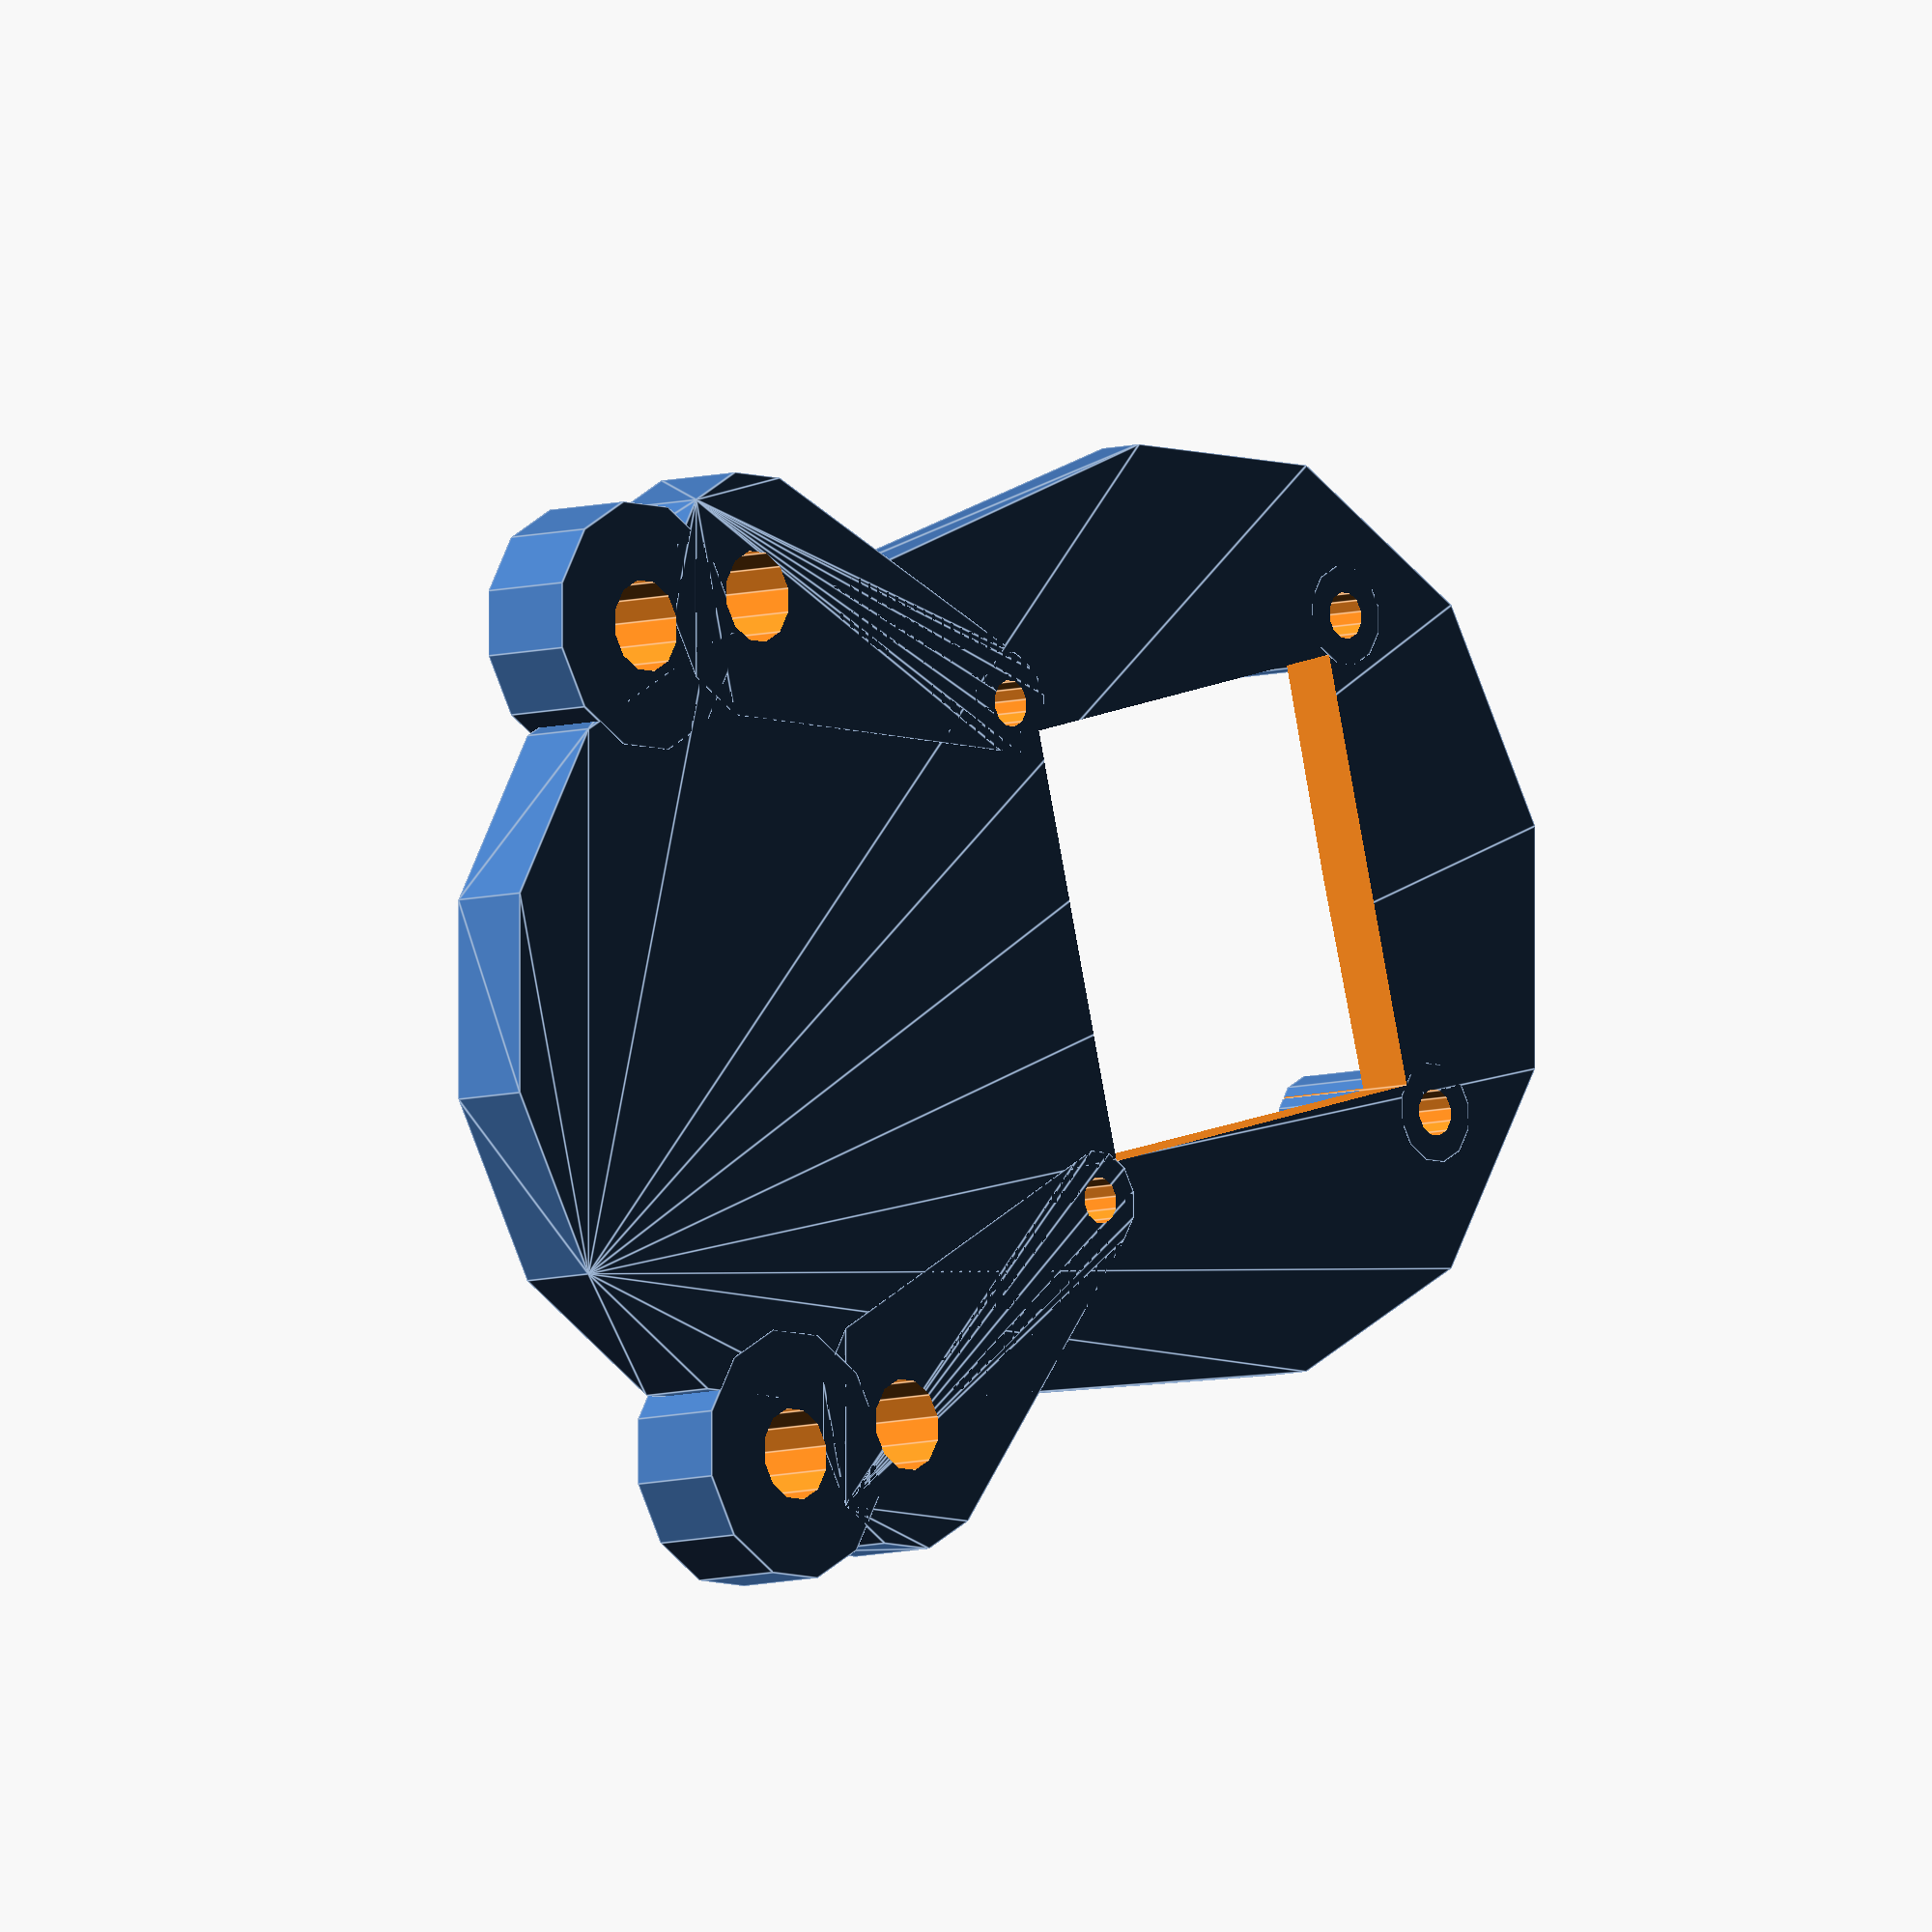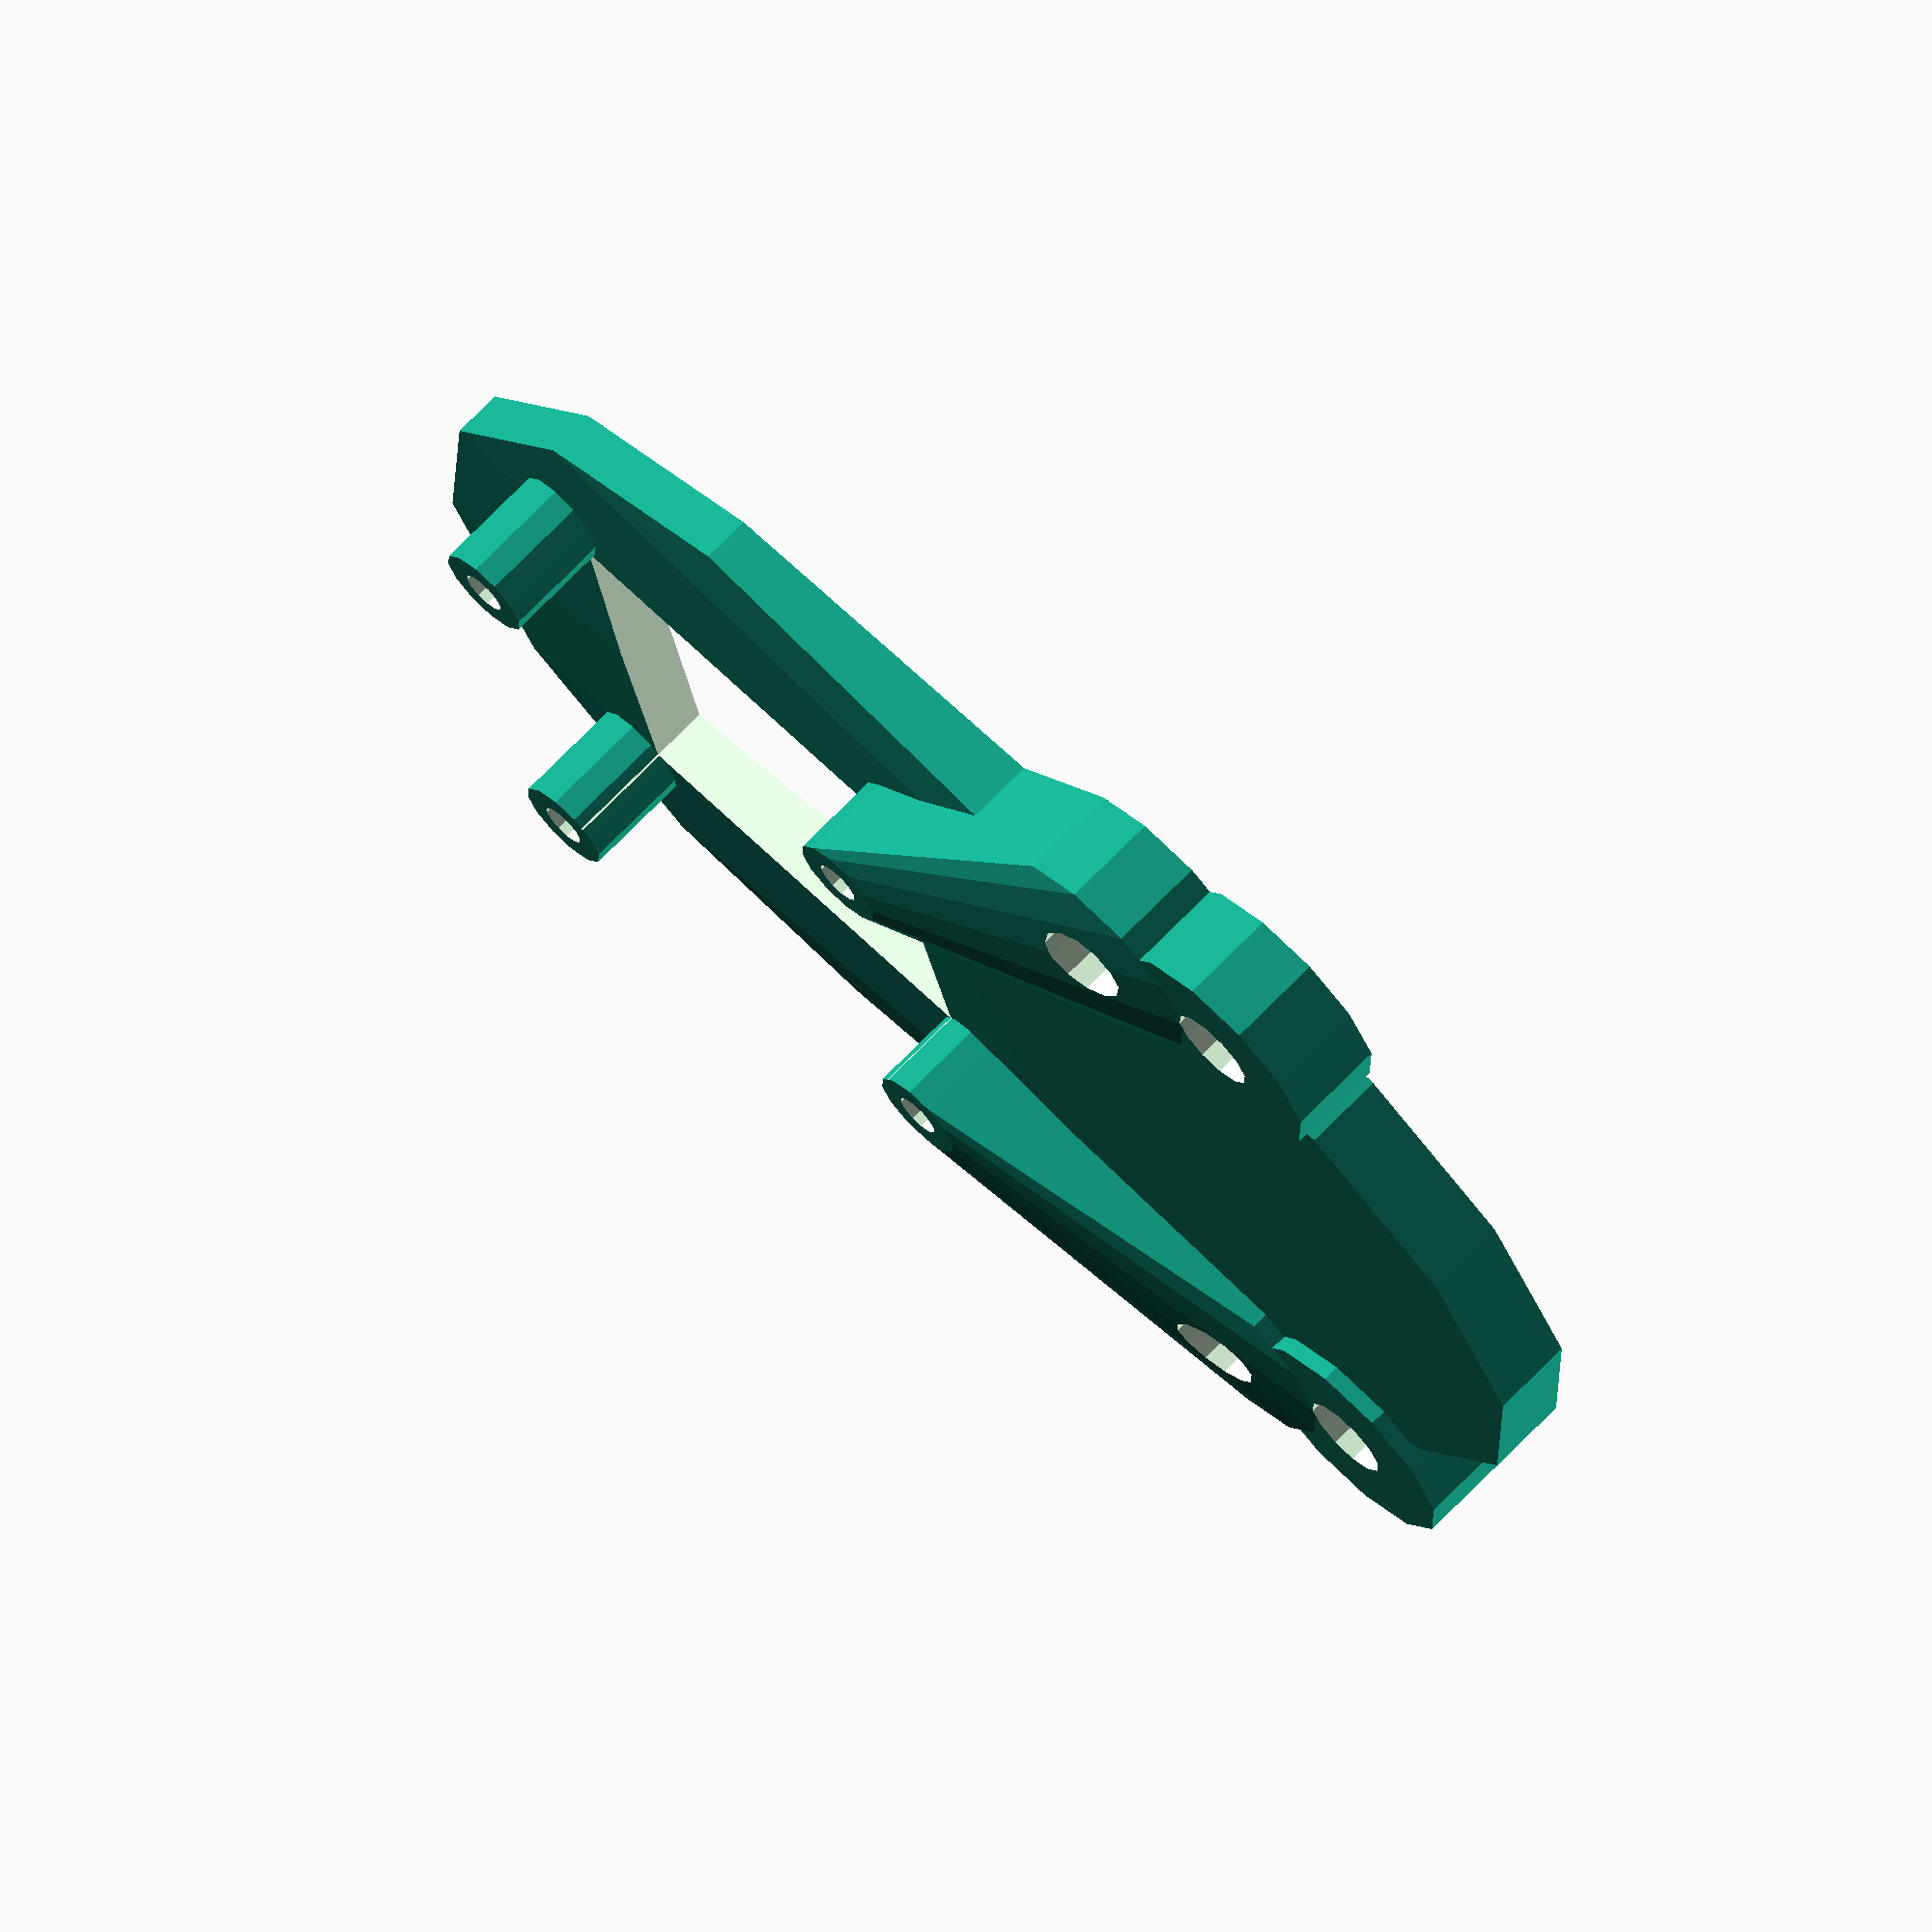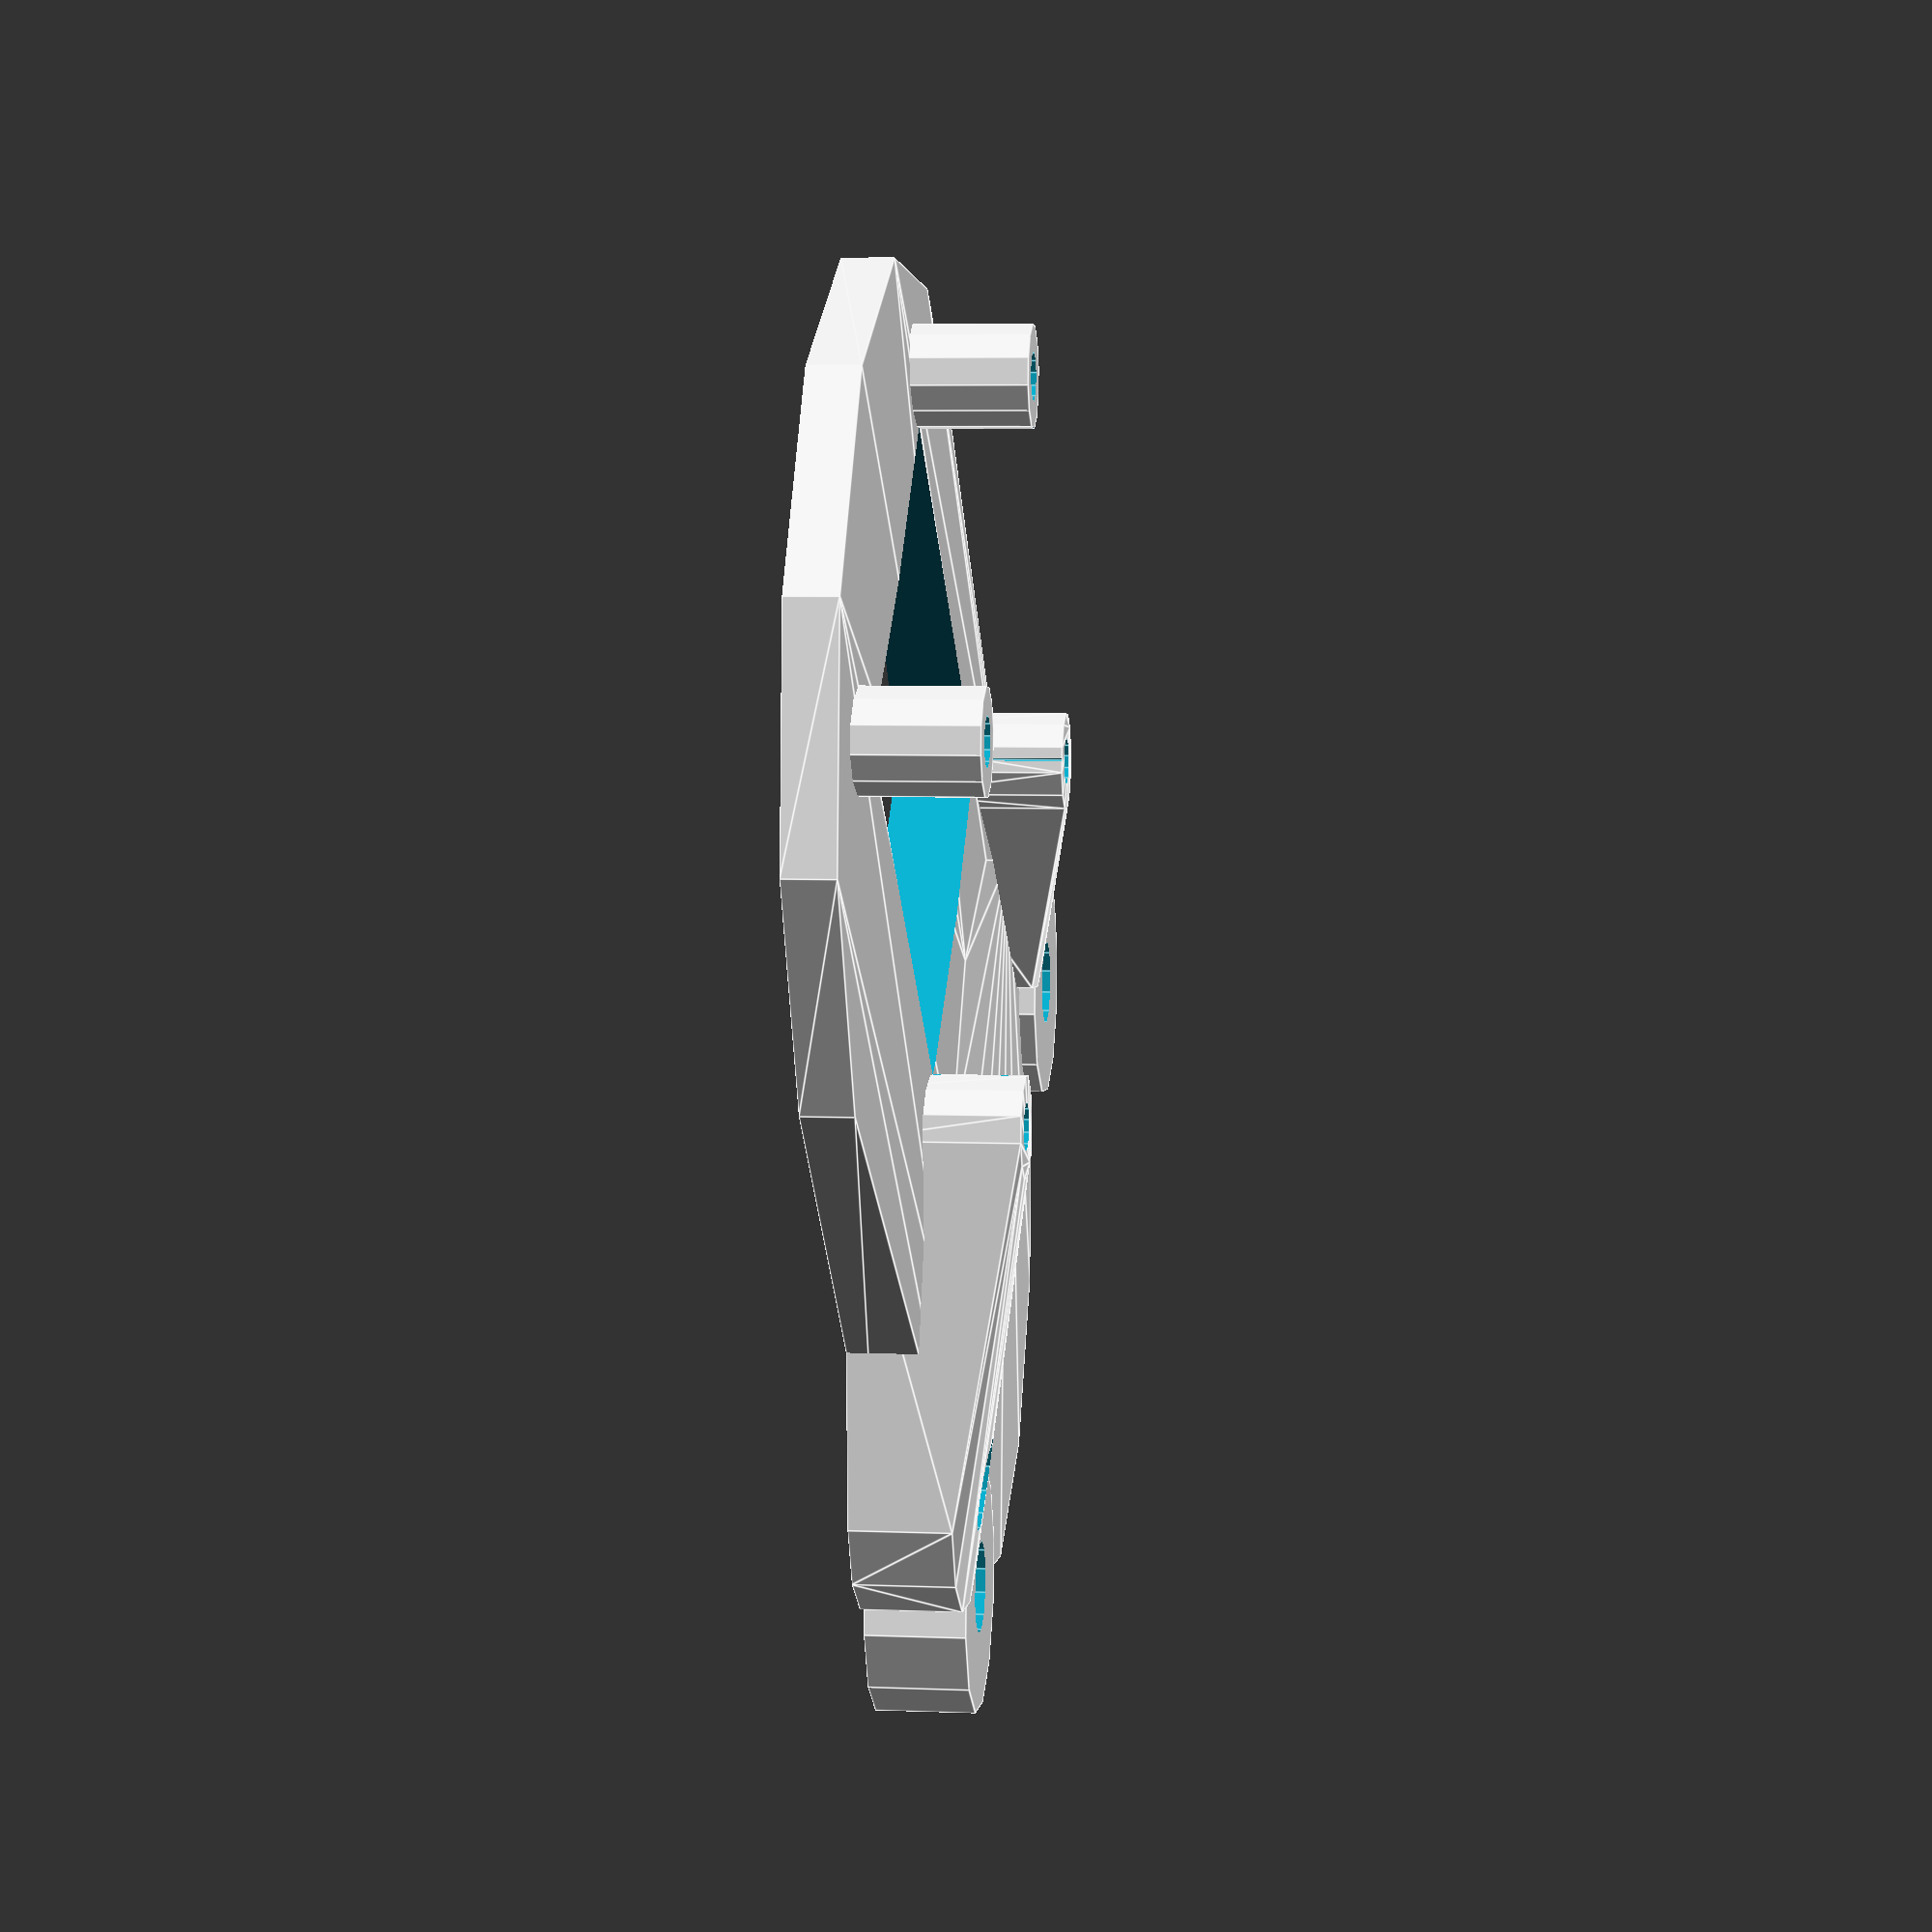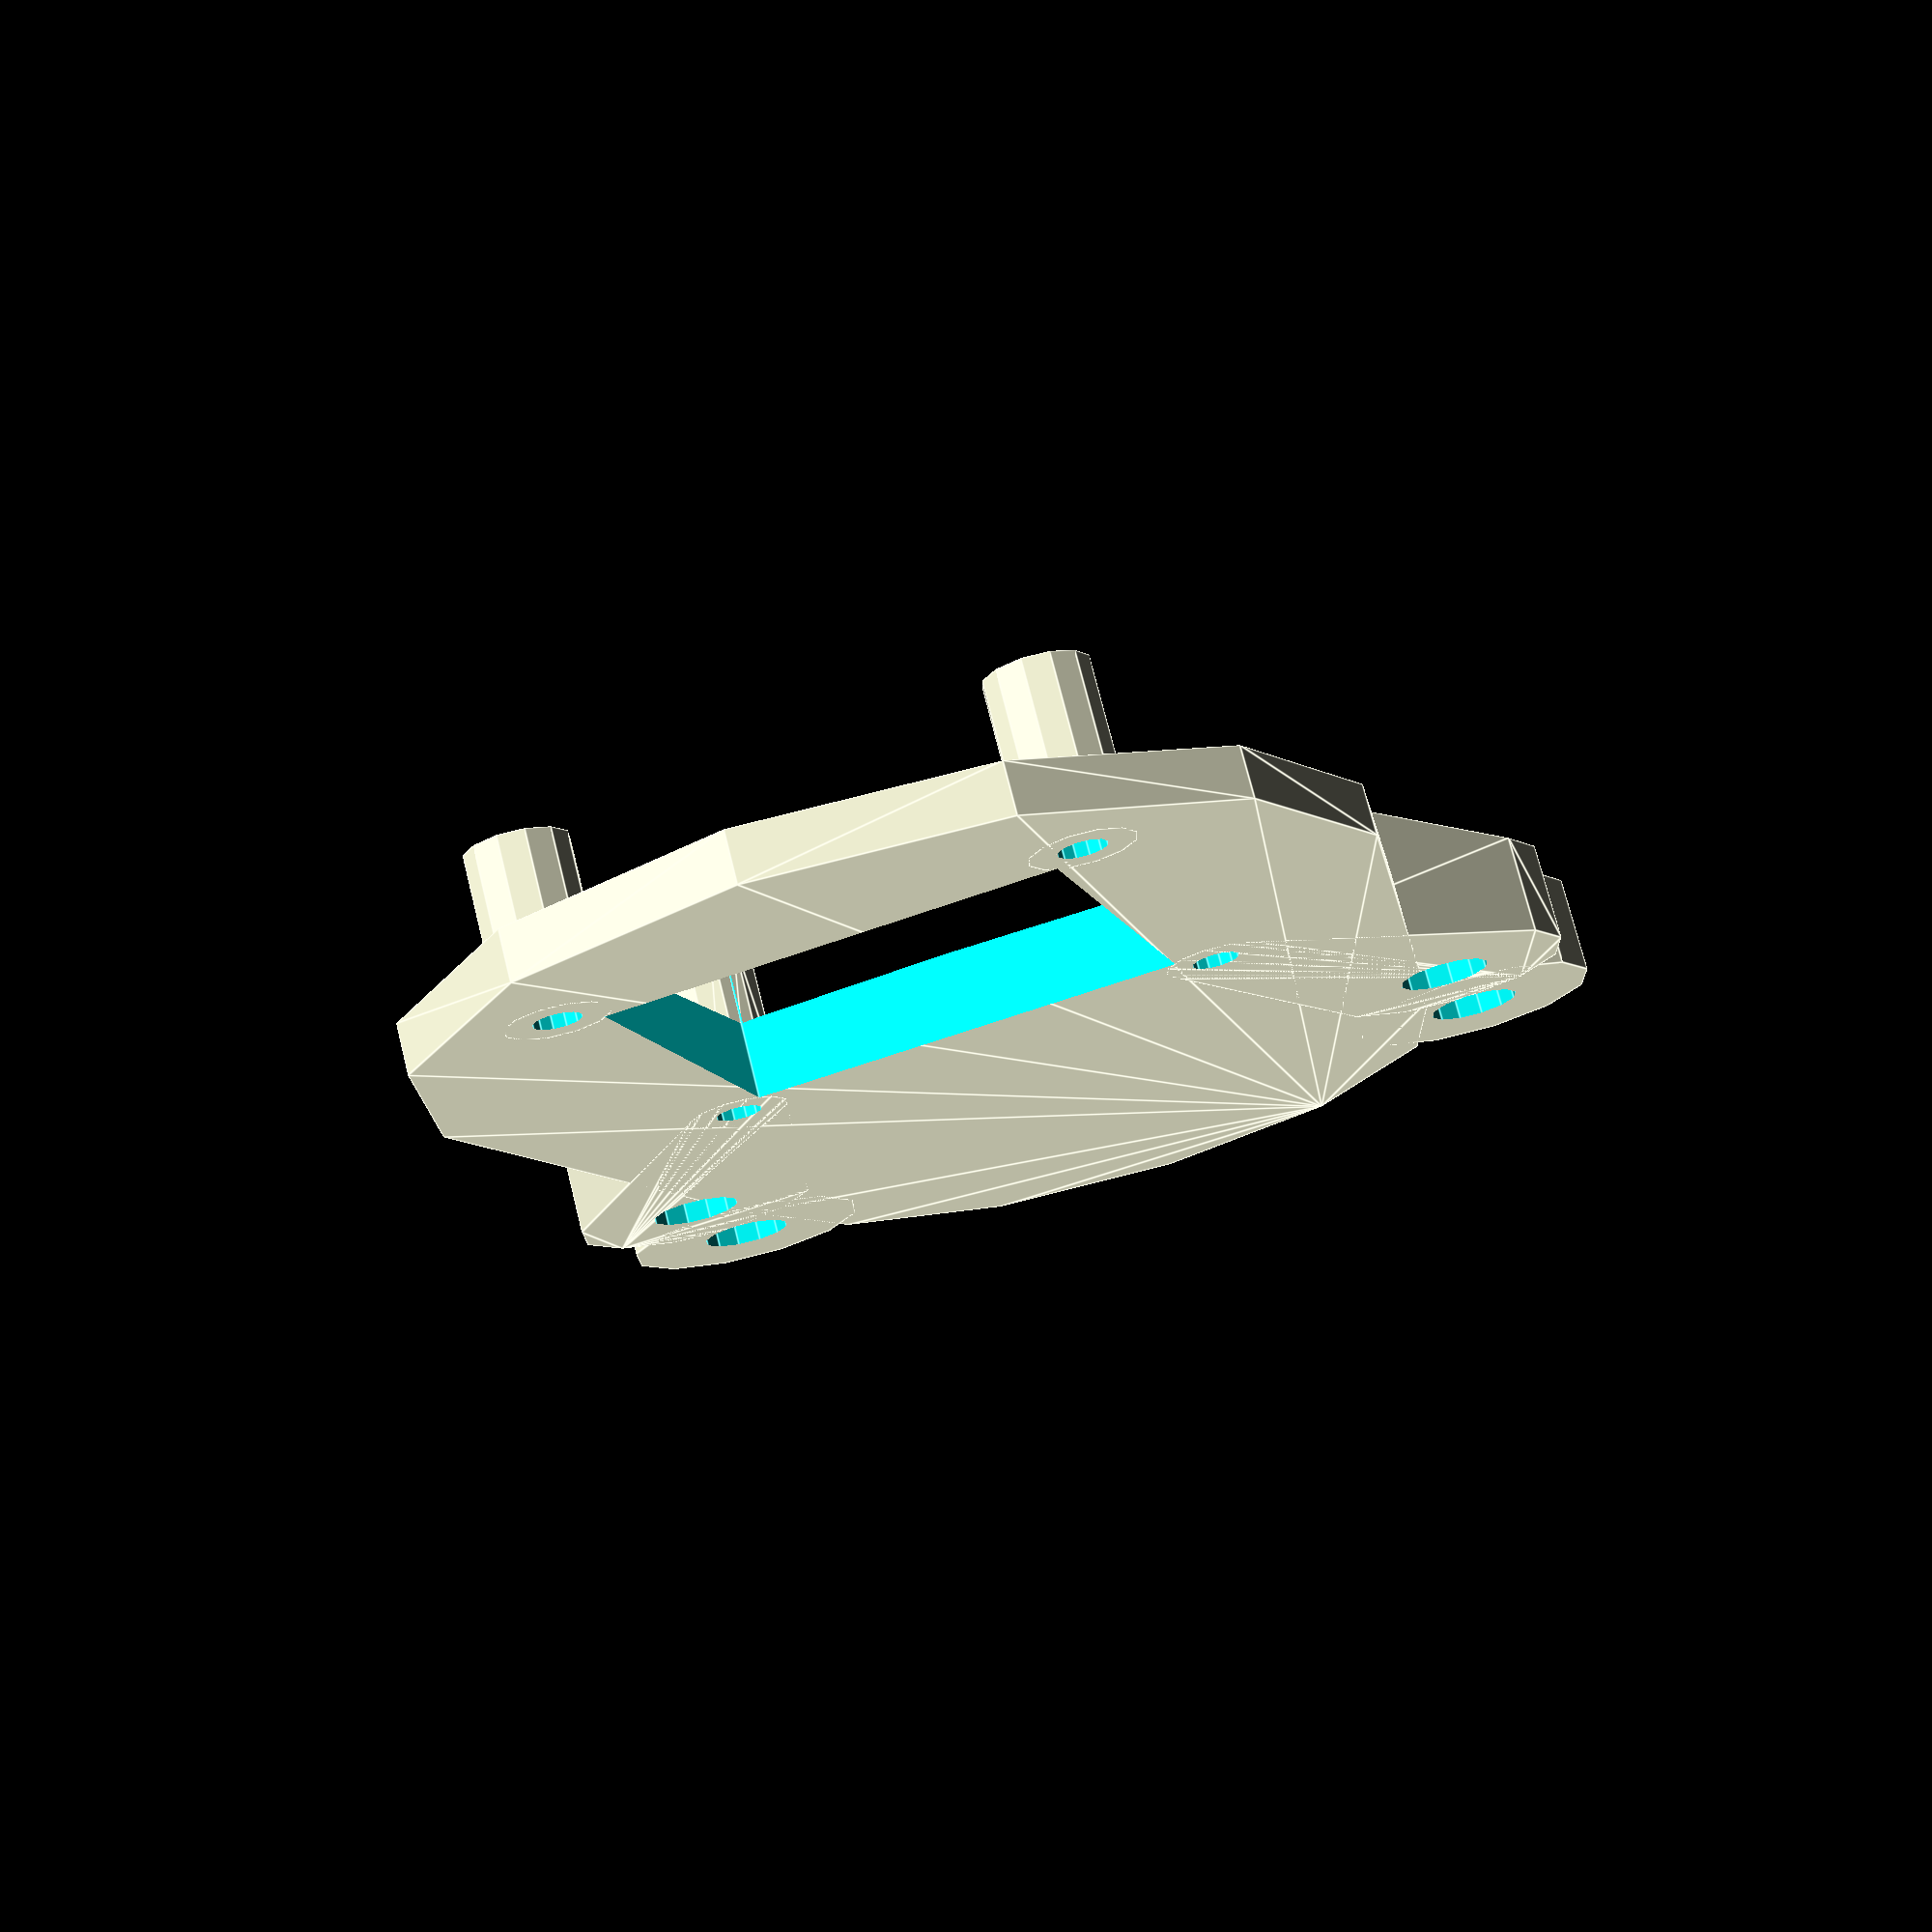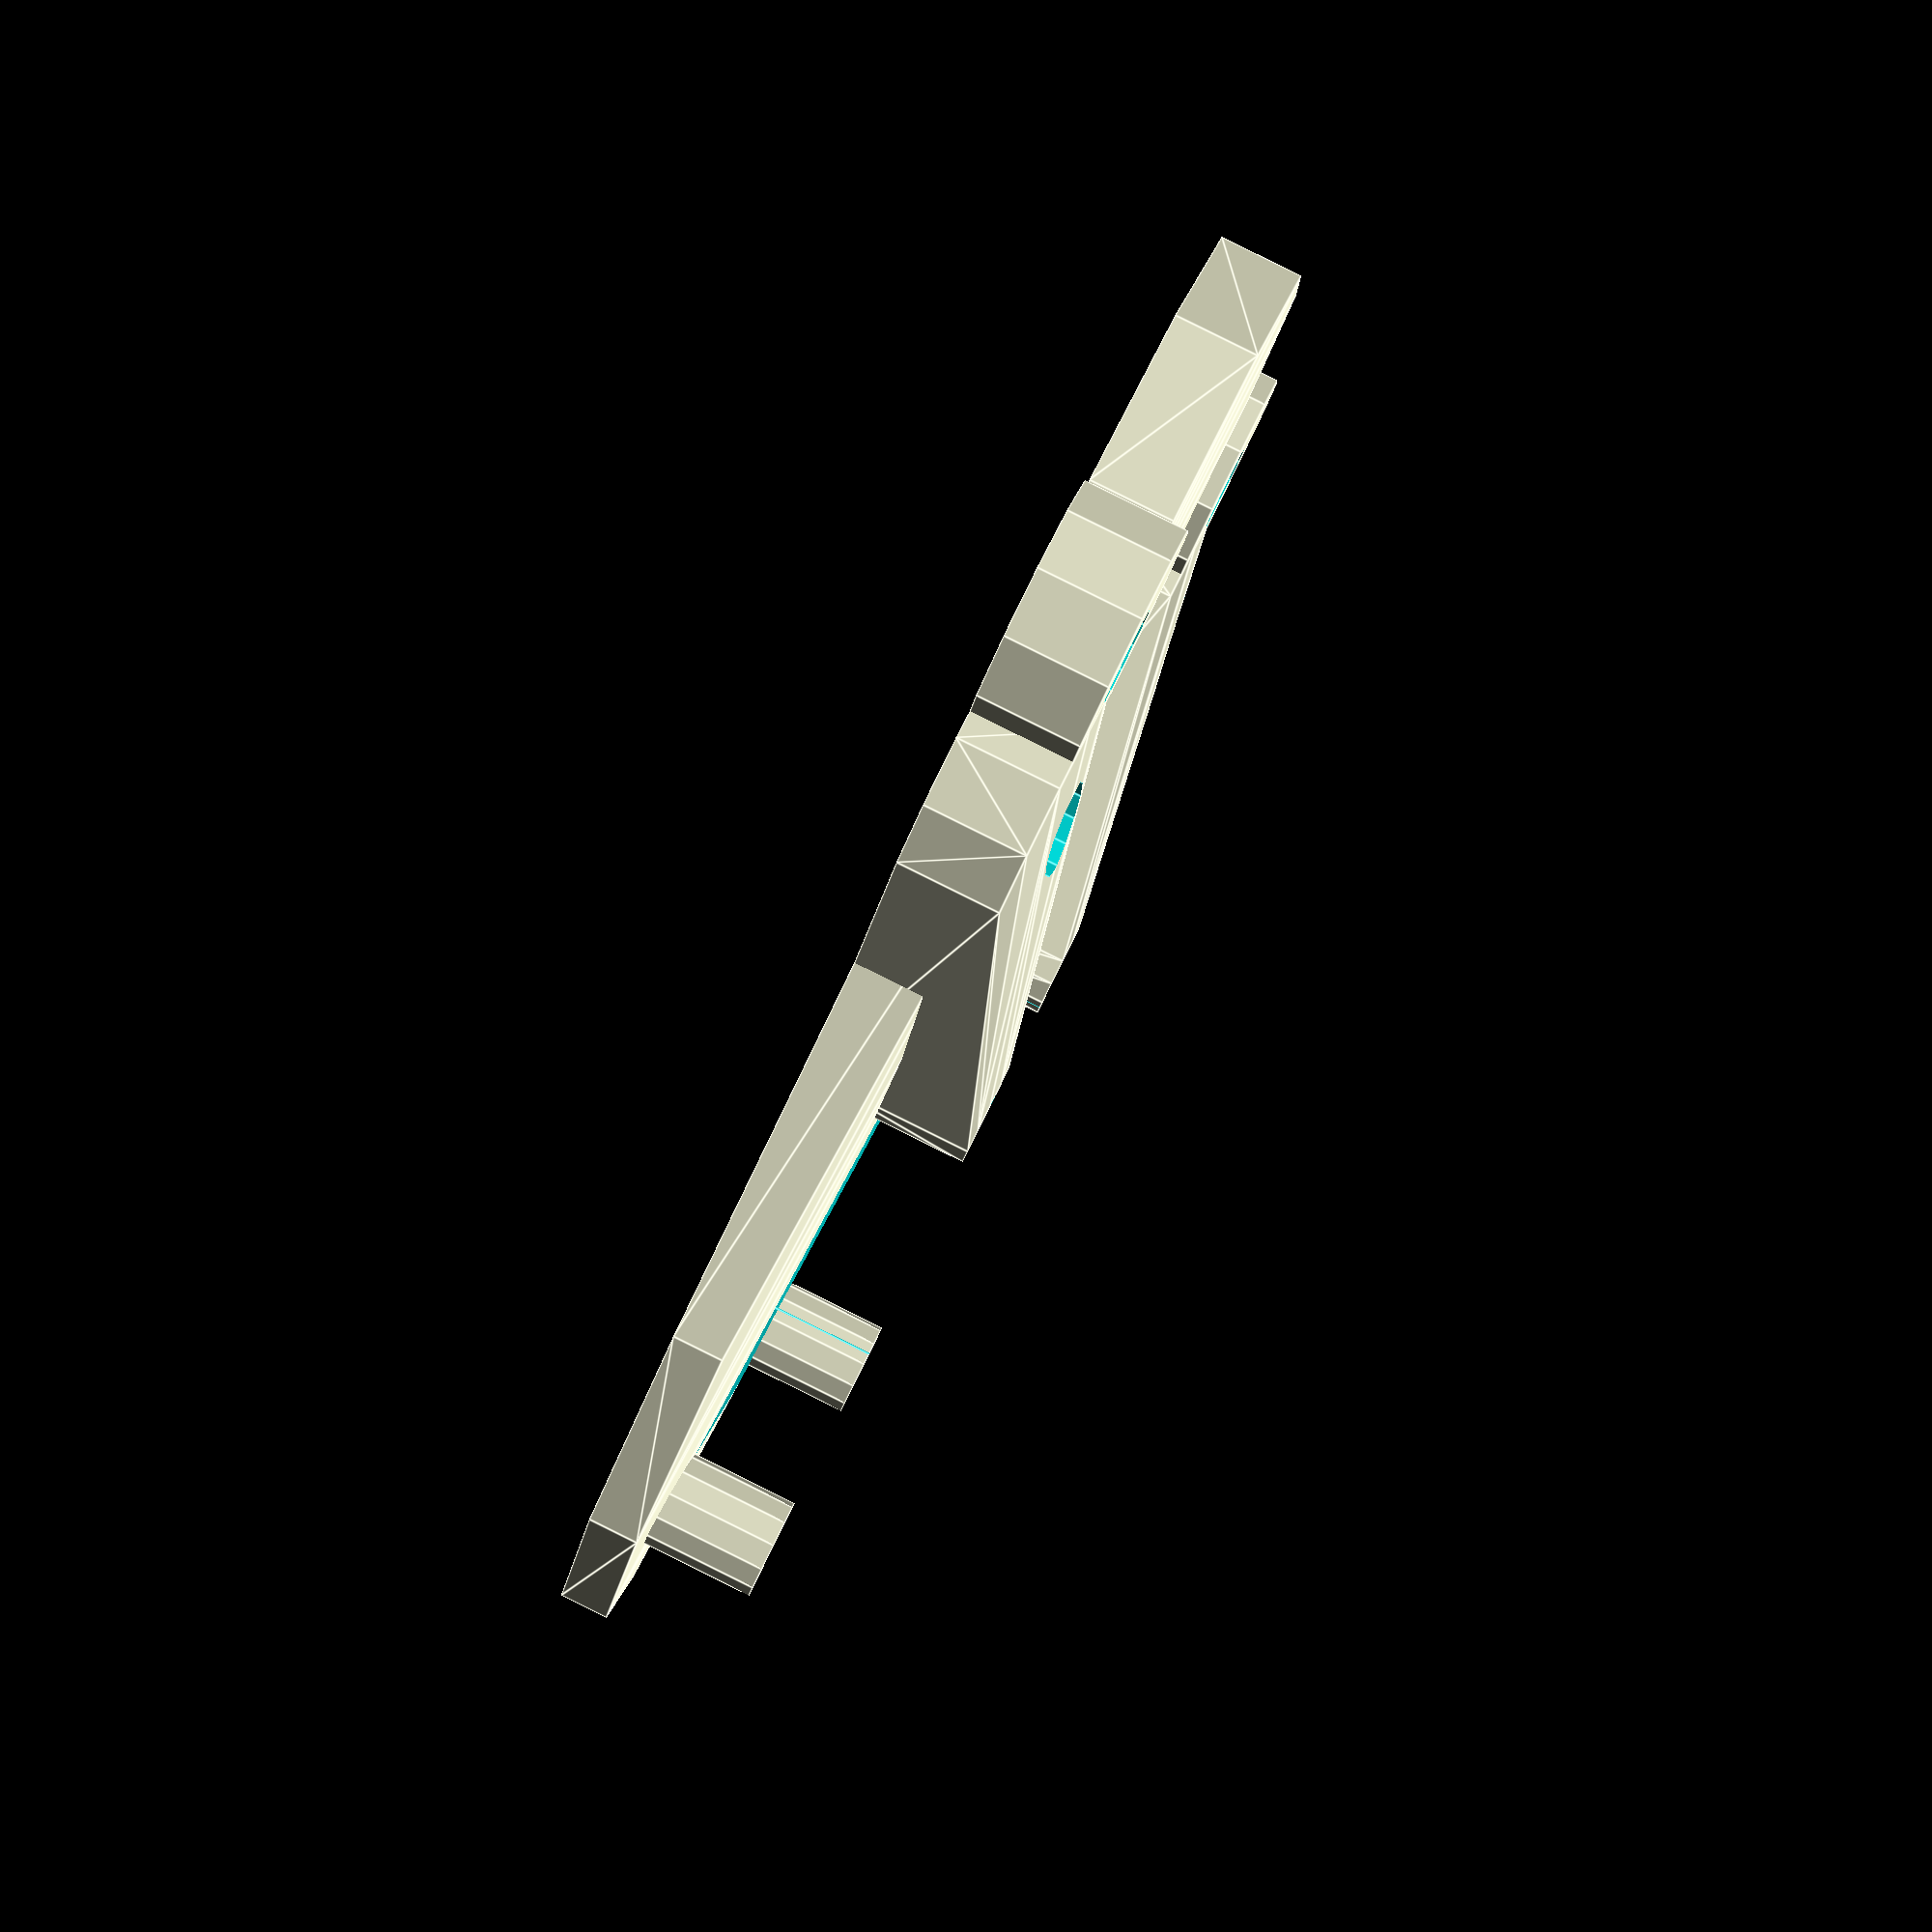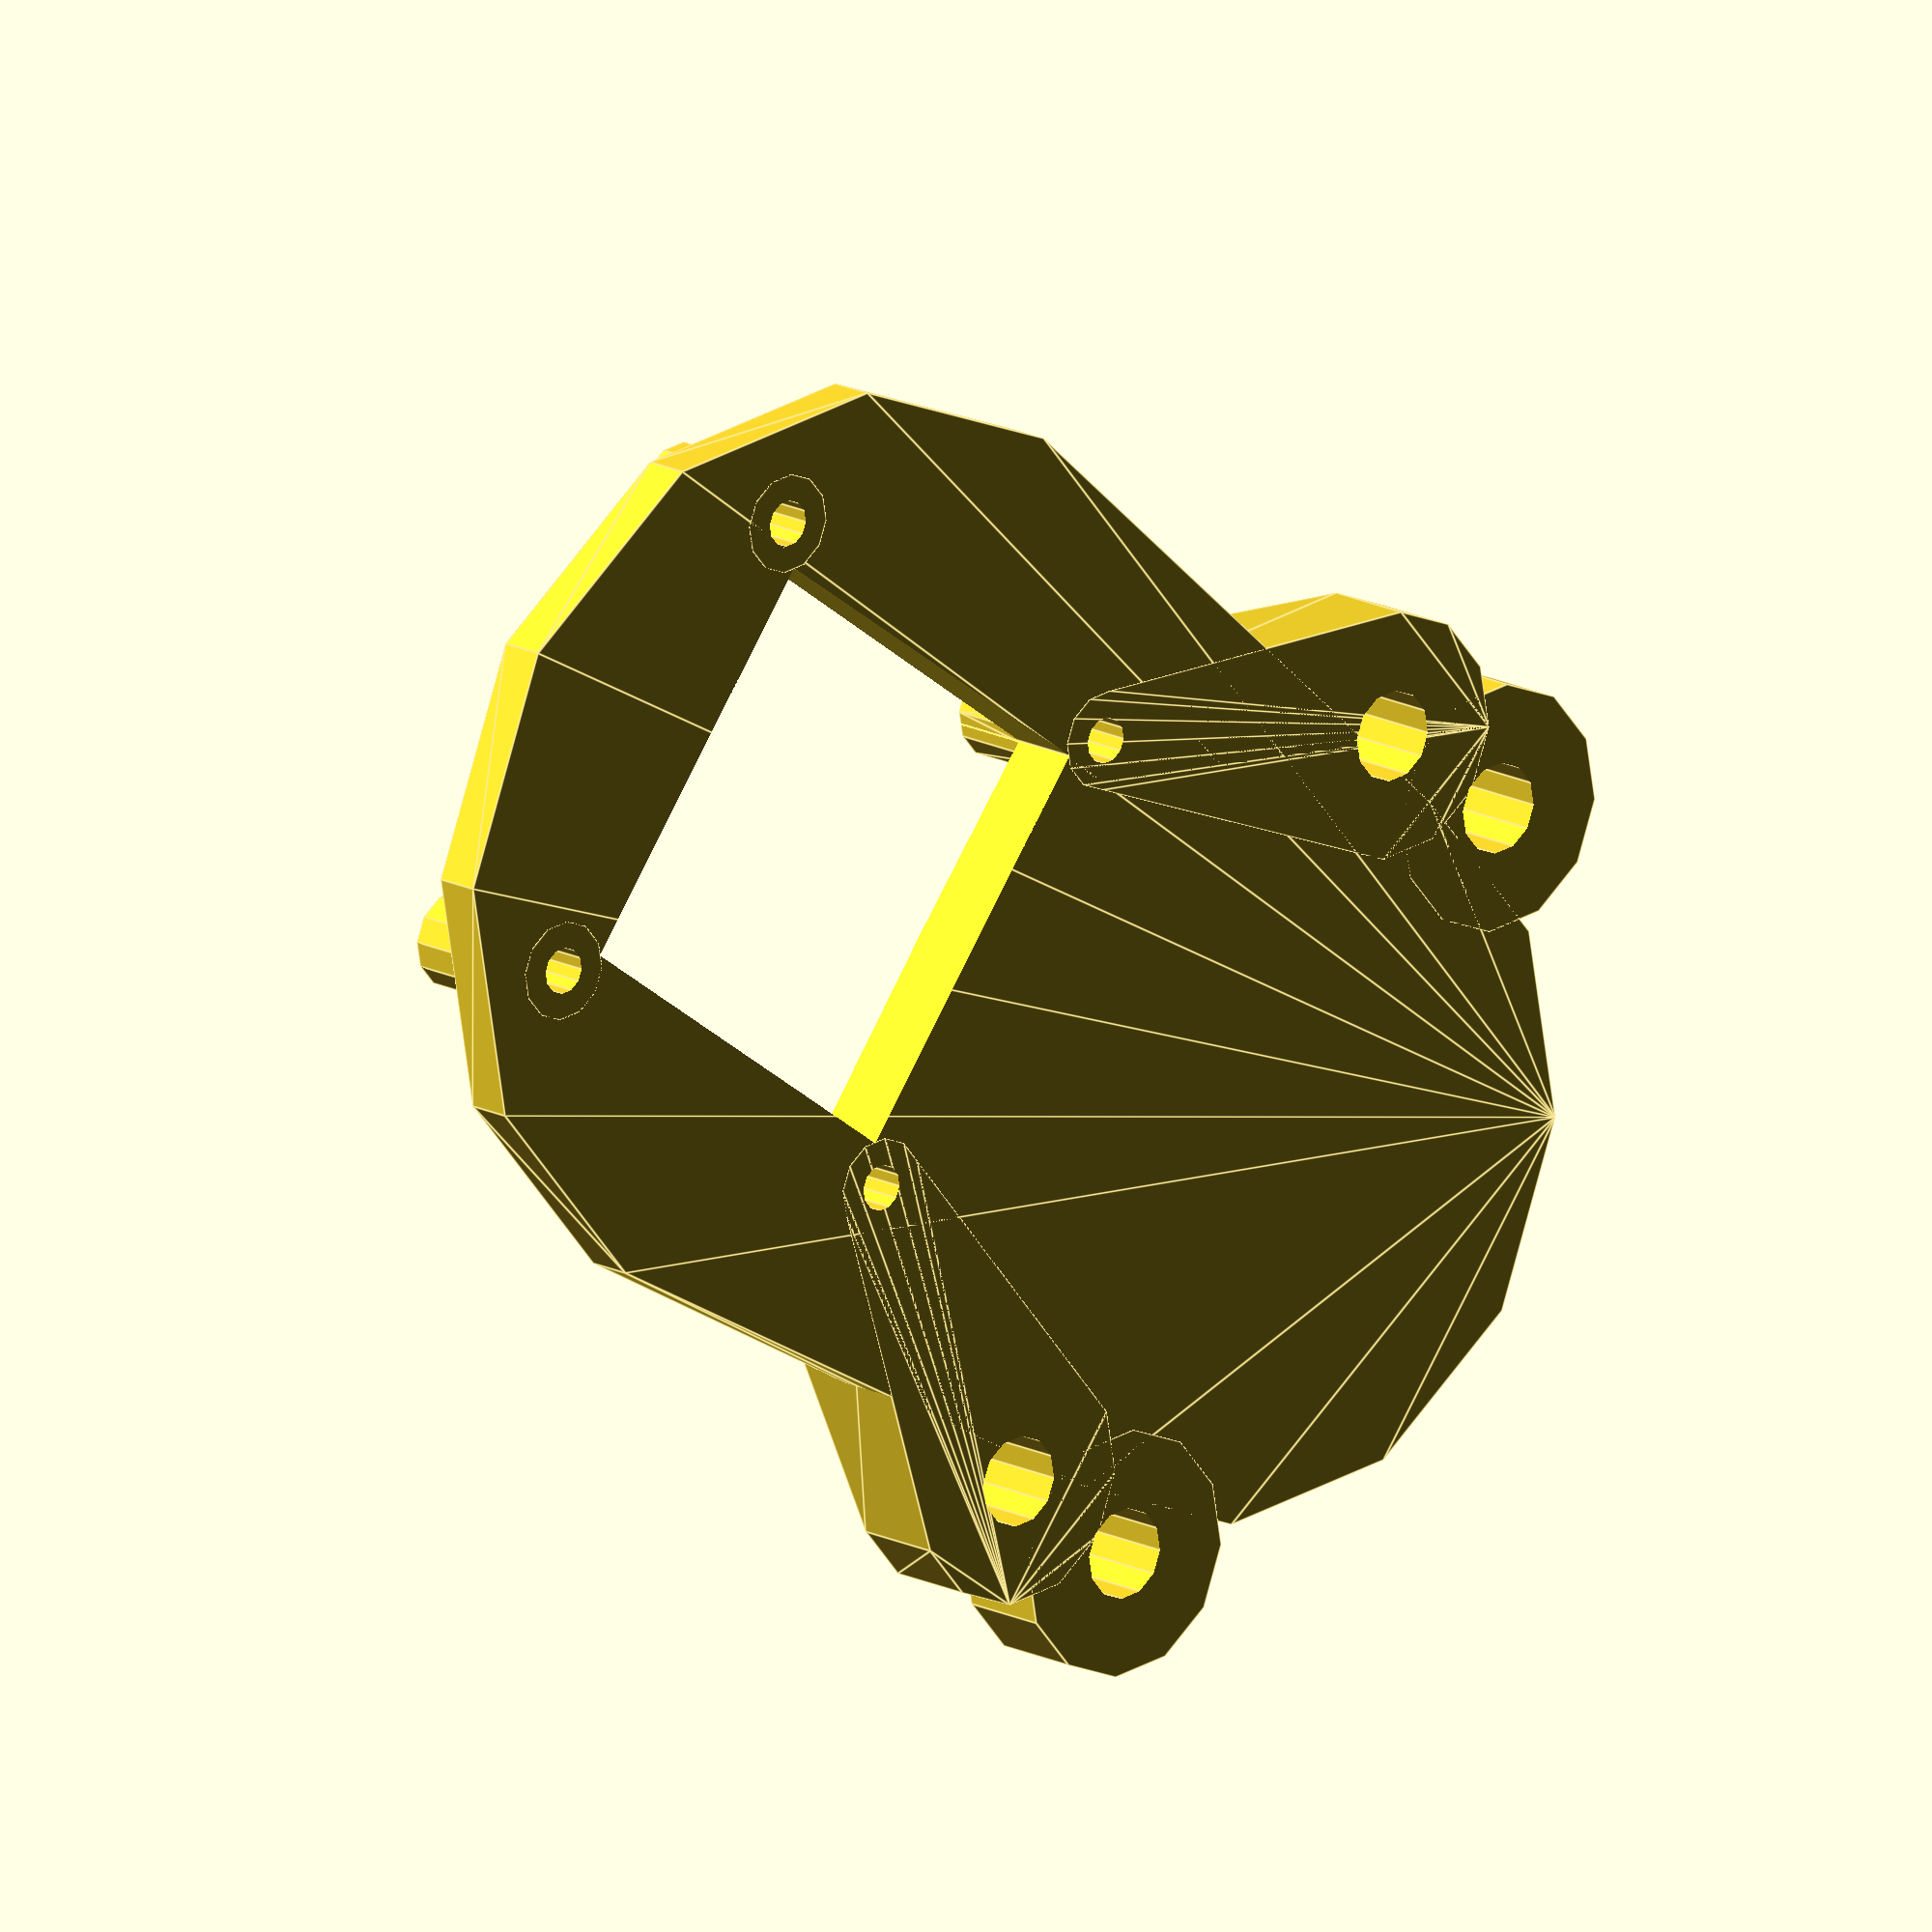
<openscad>

//This camera mount is to go on the back of either V2 or HQ raspberry pi camera module.
//The mounting is from the back to allow modification (e.g. different lenses) to the front
//it's pretty crude and simple but is intended to be a drop-in module for more complex systems e.g. darkfield illumination system to measure light scattering from cells in microdevices.


//parameters varibales and spacing
lugy=5;
lugx=25;
ymount=40;
$fn=12;
    // HQ holes are 4mm from edge of 38mm square; i.e. 38/2-4 mm from centrepoint 19-4=15mm 
HQmount=15;

//LUGS for camera v2 board
module lugs(){
difference(){
hull(){
translate([10.4,0,0]) cylinder(d=4,h=10);
translate([20,0,0]) cylinder(d=8,h=4);
}
translate([10.4,0,-50]) cylinder(d=2,h=100);
}
}
    
module boardmount2(depth=4,pi2=true) {
union(){
//FIRST LUGS FOR CAMERA v2 BOARD has 2.2mm mounting holes; can comment out for HQ camera
if(pi2){

lugs();
mirror([1,0,0]){
    lugs();
}
}
//THEN PLATE FOR MOUNTING
difference(){
union(){
    //base plate (can be various shapes)
hull(){
translate([0,0,0]) cylinder(d=56,h=3);
translate([0,ymount,0]) cylinder(d=46,h=5);
}

//add first pair lugs for HQ camera    
translate([HQmount,-HQmount,0]) cylinder(d=6,h=10);
translate([-HQmount,-HQmount,0]) cylinder(d=6  ,h=10);  
    
//add lugs for mounting
    // lugx and lugy grid for mounts
//offset from core by ymount


translate([lugx,lugy+ymount,0]) cylinder(d=15,h=6);
translate([-lugx,lugy+ymount,0]) cylinder(d=15,h=6);

//paired lugs
hull(){
translate([HQmount,HQmount,0]) cylinder(d=6,h=10);
translate([lugx,-lugy+ymount,0]) cylinder(d=15,h=6);
}
hull(){
translate([-HQmount,HQmount,0]) cylinder(d=6,h=10);
translate([-lugx,-lugy+ymount,0]) cylinder(d=15,h=6);  
}

}


translate([-13,-13,-50]) cube([26,26,100]); //space for camera
    //ADD 2.8mm HOLES FOR HQ camera- PCB has 2.5mm mounting holes 
translate([HQmount,HQmount,-50]) cylinder(d=2.8,h=100);
translate([HQmount,-HQmount,-50]) cylinder(d=2.8,h=100);
translate([-HQmount,HQmount,-50]) cylinder(d=2.8,h=100);
translate([-HQmount,-HQmount,-50]) cylinder(d=2.8,h=100);

    //ADD 5.5mm HOLES FOR mounting with M5 t-nut bolts
translate([lugx,lugy+ymount,-50]) cylinder(d=5.5,h=100);
translate([lugx,-lugy+ymount,-50]) cylinder(d=5.5,h=100);
translate([-lugx,lugy+ymount,-50]) cylinder(d=5.5,h=100);
translate([-lugx,-lugy+ymount,-50]) cylinder(d=5.5,h=100);


}
}

}

//Bolt check
//translate([-HQmount,-HQmount,-50]) cylinder(r=1,h=100,$fn=120);


//boardmount2(); 
boardmount2(pi2=false);
</openscad>
<views>
elev=6.8 azim=105.0 roll=133.2 proj=o view=edges
elev=108.8 azim=257.3 roll=135.8 proj=o view=wireframe
elev=354.4 azim=139.5 roll=276.8 proj=p view=edges
elev=105.7 azim=16.7 roll=14.0 proj=p view=edges
elev=272.5 azim=69.6 roll=296.3 proj=p view=edges
elev=345.6 azim=234.8 roll=140.2 proj=o view=edges
</views>
